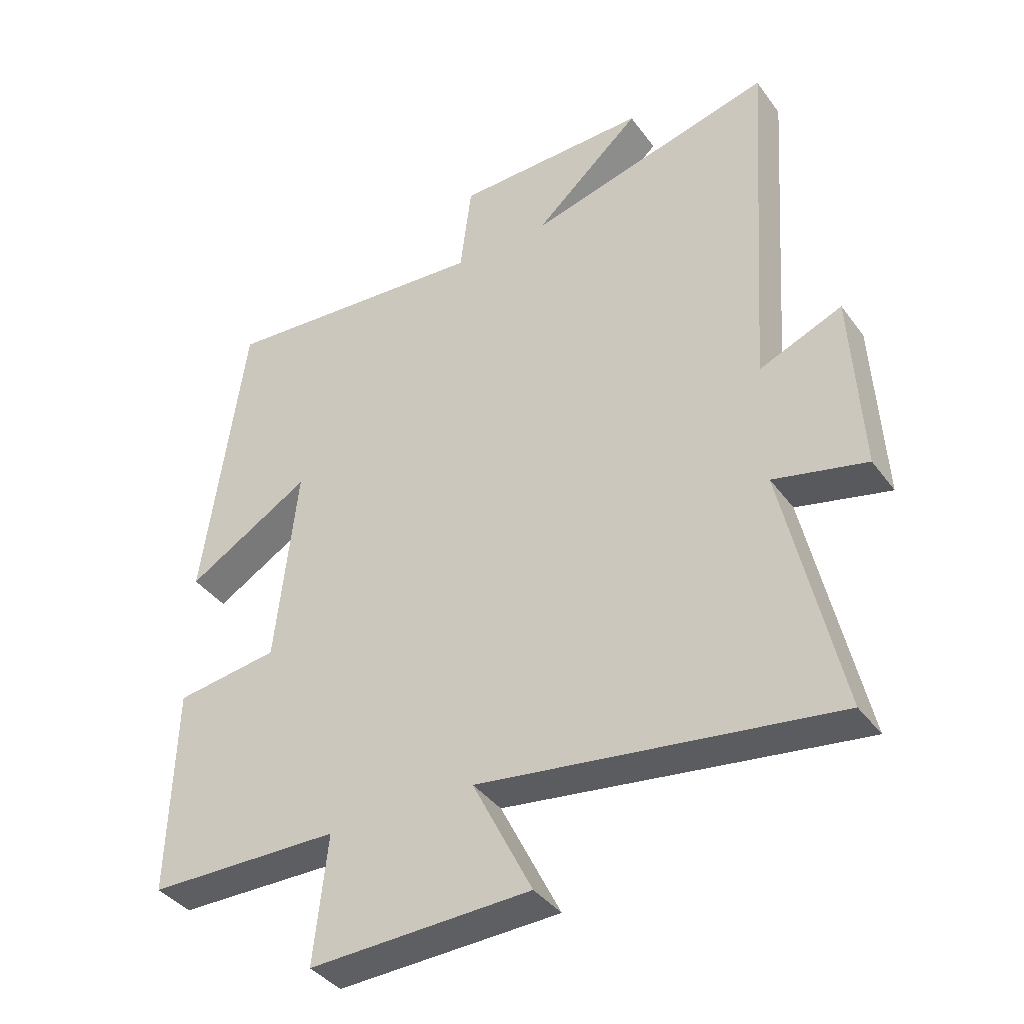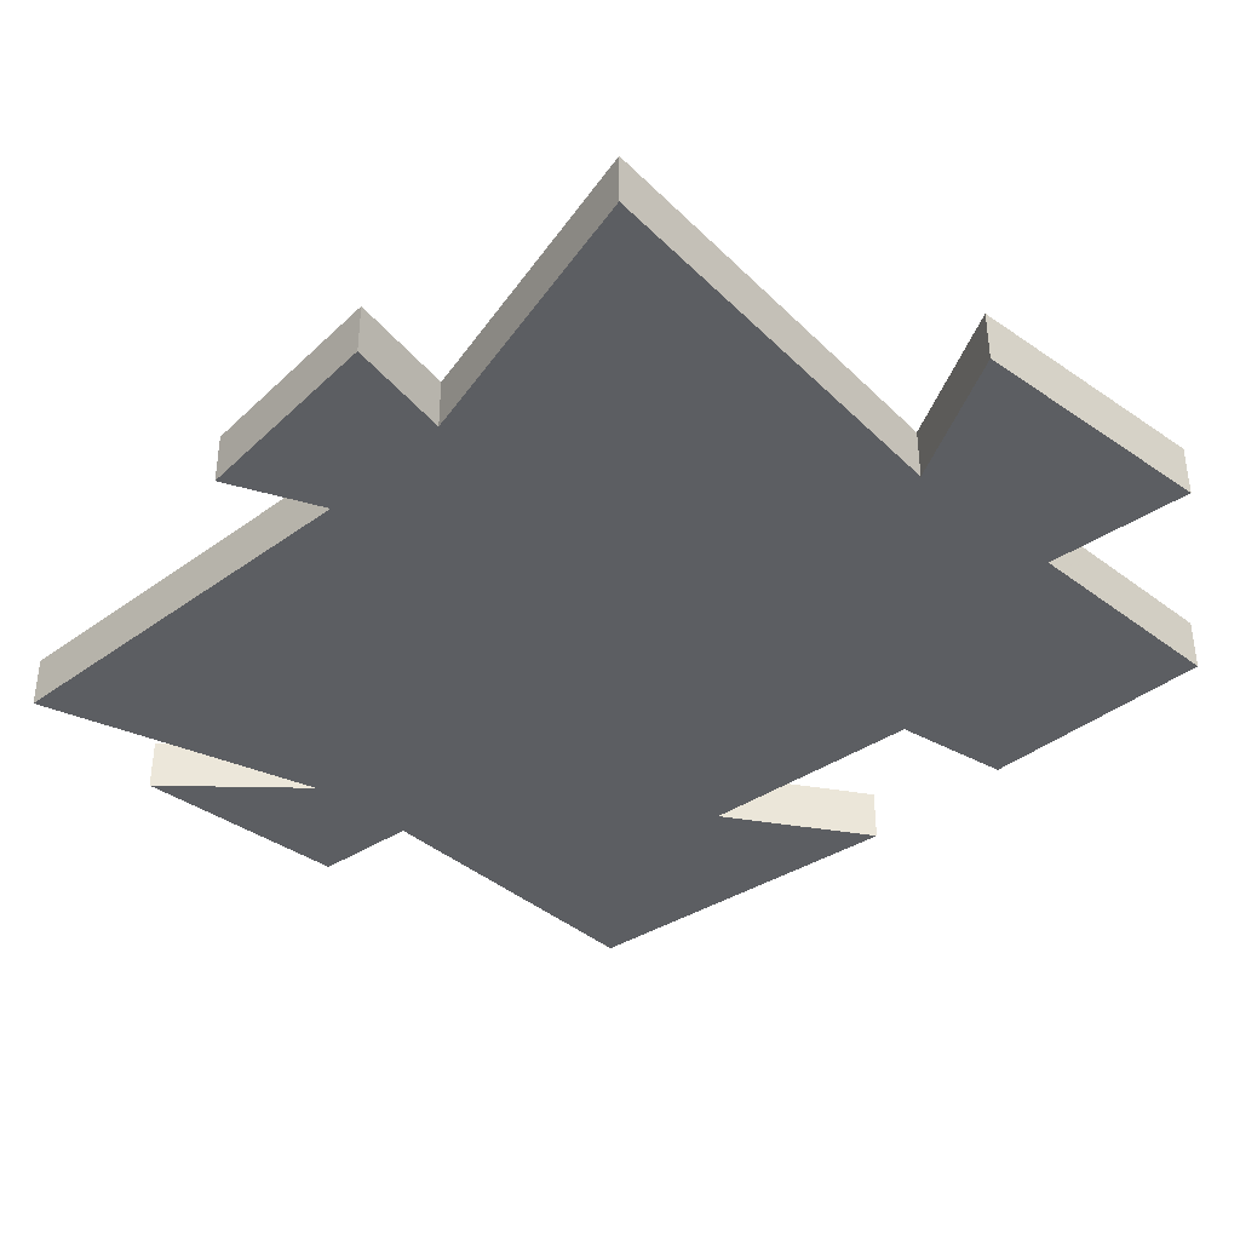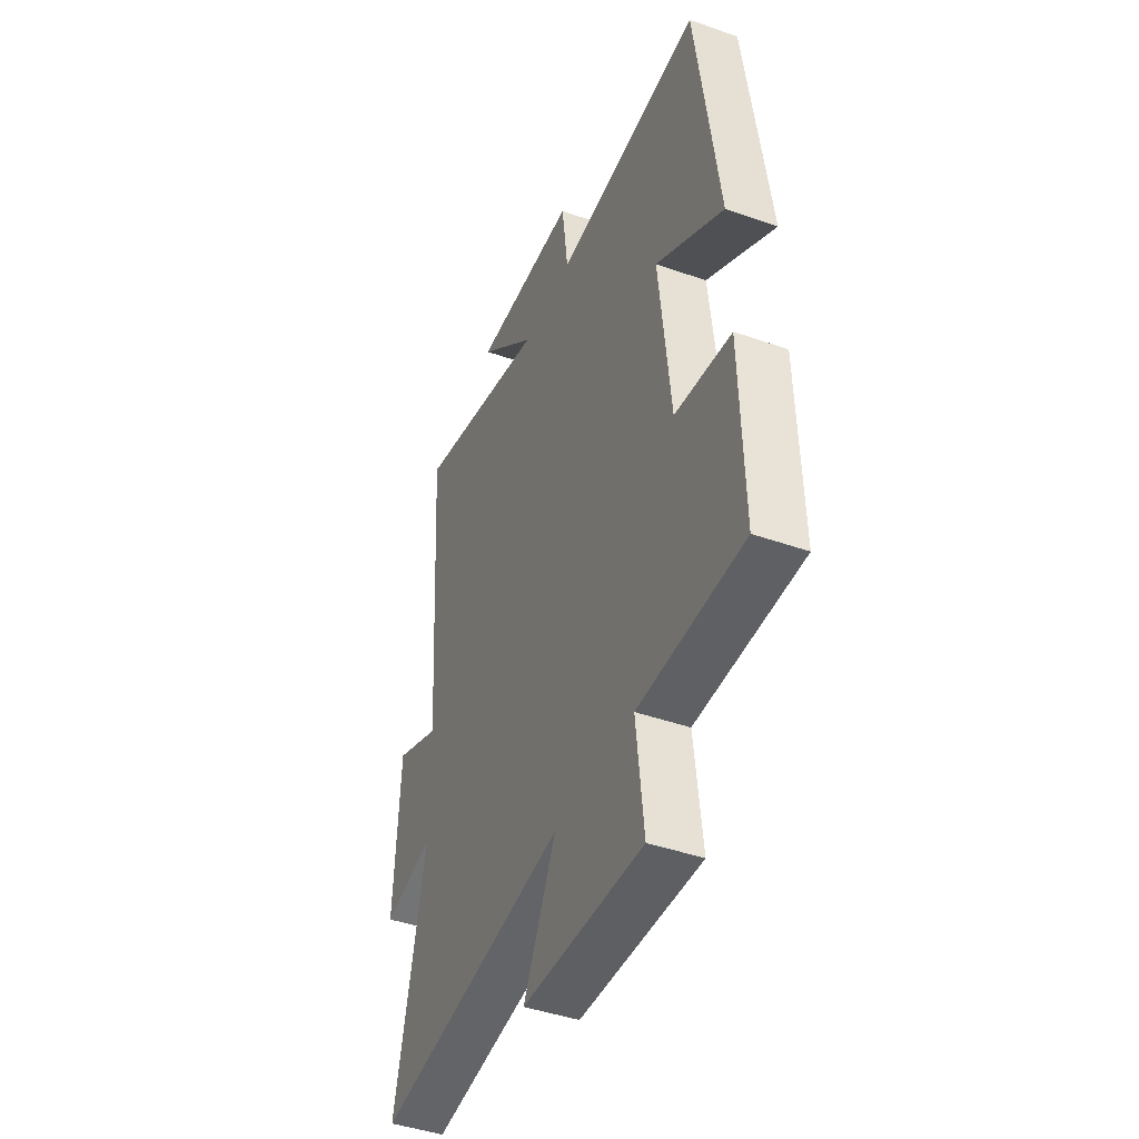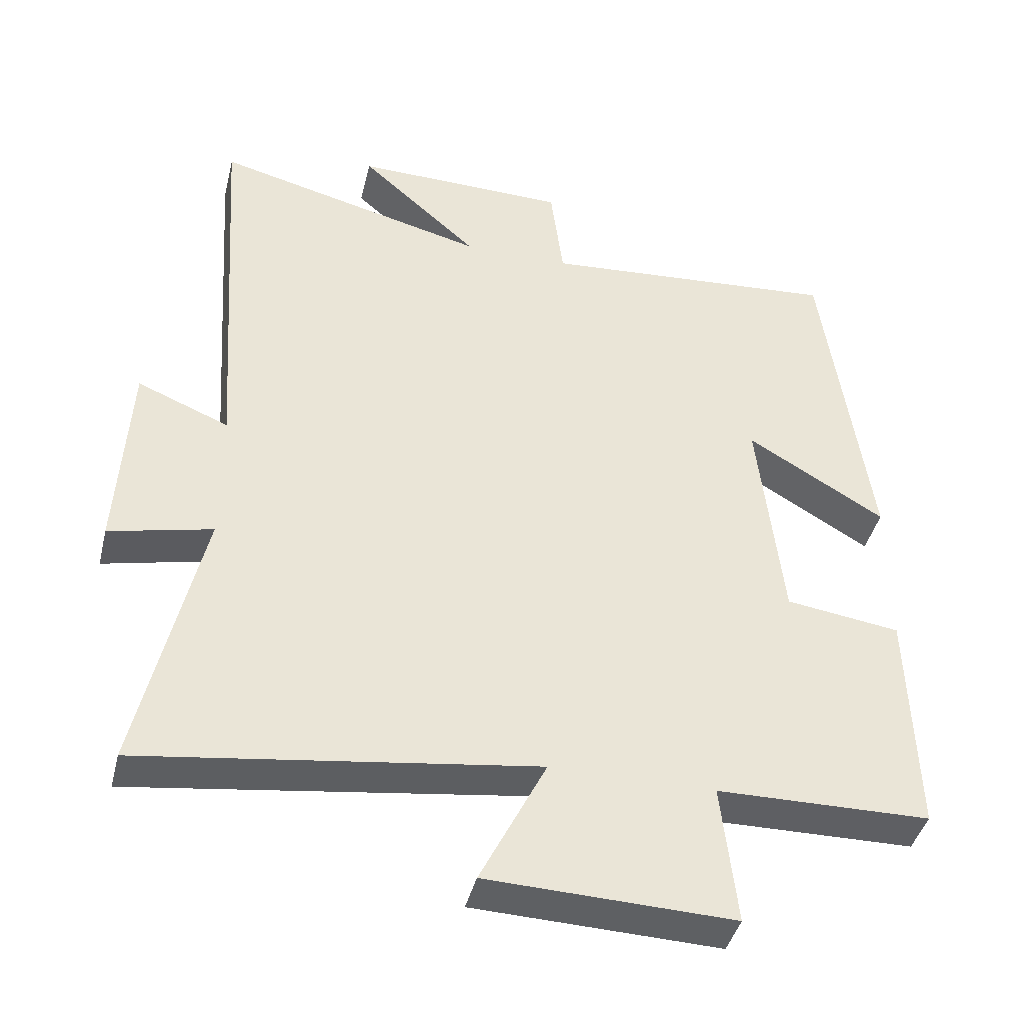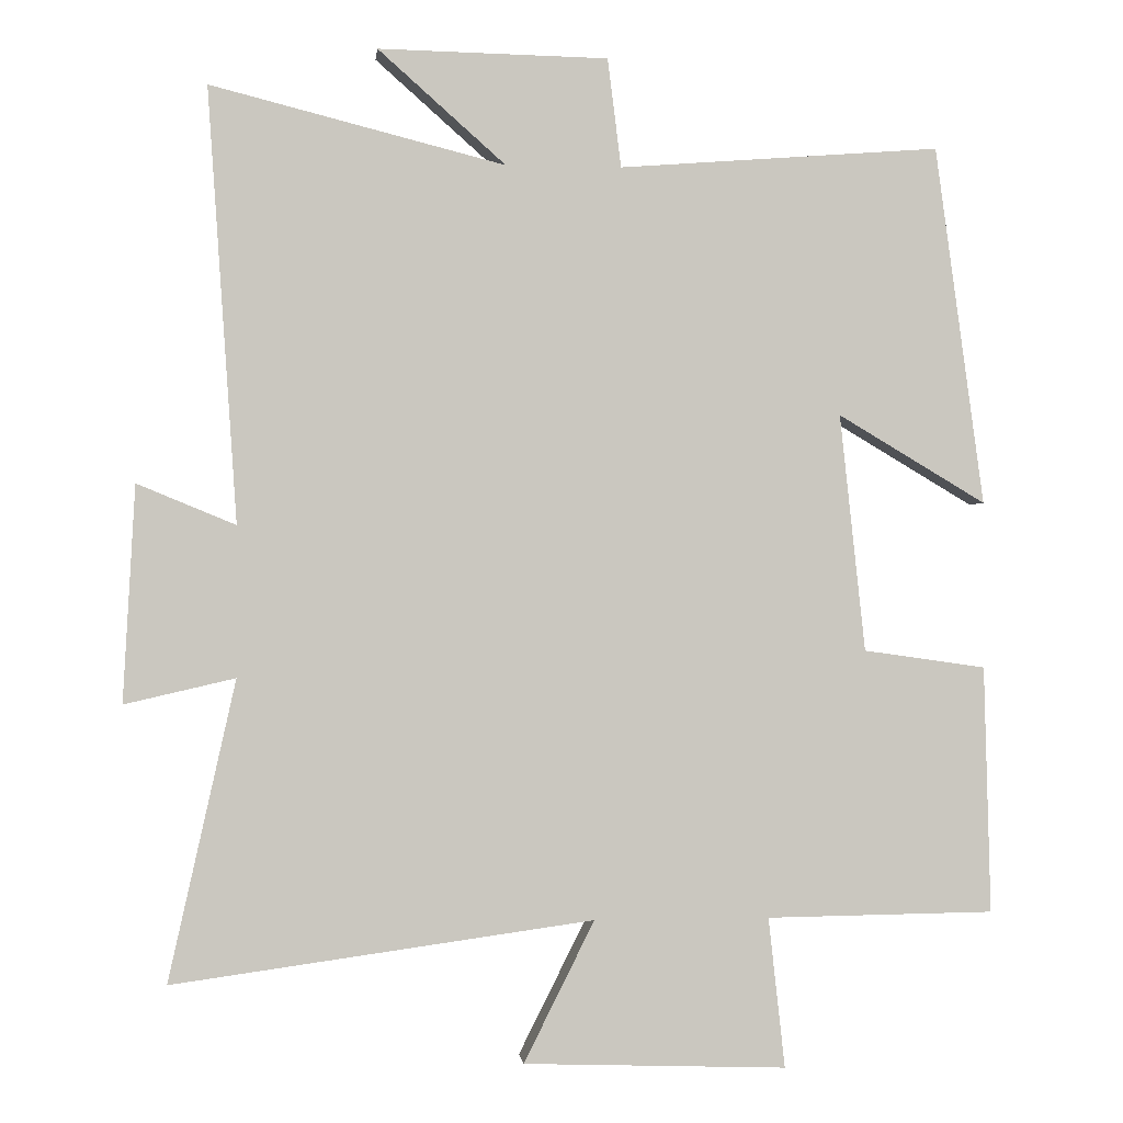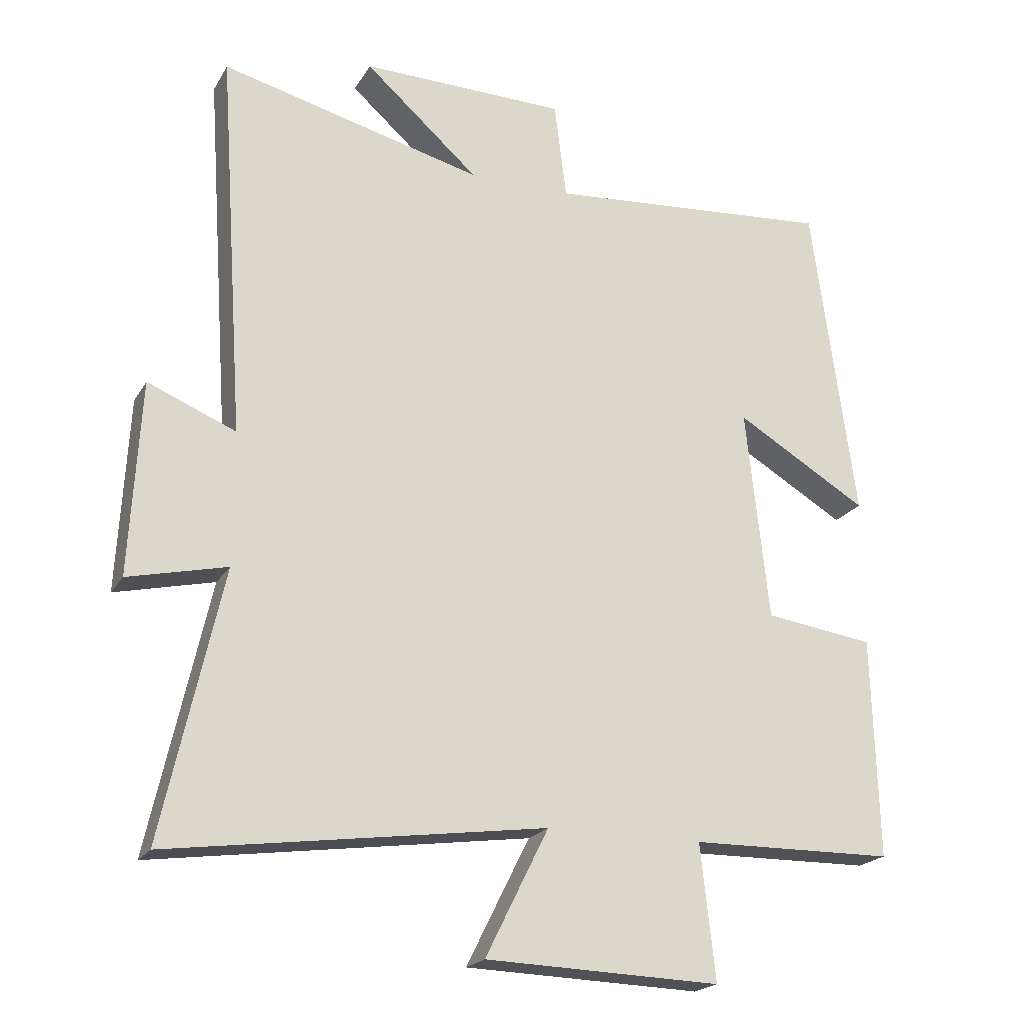
<metadata>
{"format":"obj","ext":"obj","renderer":"f3d","projection":"perspective","resolution":1024,"background":"white","views":[{"elev":-38.8,"azim":32.3,"up":"+Z"},{"elev":-38.0,"azim":136.8,"up":"+Y"},{"elev":-43.7,"azim":-112.5,"up":"+Z"},{"elev":-41.9,"azim":166.4,"up":"+Z"},{"elev":-0.8,"azim":173.8,"up":"+Z"},{"elev":-20.5,"azim":157.6,"up":"+Z"}]}
</metadata>
<code>
v -0.509 0.07 -0.496
v -0.5 0.07 -0.167
v -0.337 0.07 -0.144
v -0.303 0.07 0.172
v -0.5 0.07 0.055
v -0.435 0.07 0.533
v -0.007 0.07 0.5
v 0.011 0.07 0.645
v 0.317 0.07 0.651
v 0.147 0.07 0.5
v 0.539 0.07 0.599
v 0.5 0.07 0.022
v 0.631 0.07 0.076
v 0.647 0.07 -0.212
v 0.5 0.07 -0.178
v 0.589 0.07 -0.577
v 0.029 0.07 -0.5
v 0.123 0.07 -0.688
v -0.227 0.07 -0.7
v -0.205 0.07 -0.5
v -0.509 0 -0.496
v -0.5 0 -0.167
v -0.337 0 -0.144
v -0.303 0 0.172
v -0.5 0 0.055
v -0.435 0 0.533
v -0.007 0 0.5
v 0.011 0 0.645
v 0.317 0 0.651
v 0.147 0 0.5
v 0.539 0 0.599
v 0.5 0 0.022
v 0.631 0 0.076
v 0.647 0 -0.212
v 0.5 0 -0.178
v 0.589 0 -0.577
v 0.029 0 -0.5
v 0.123 0 -0.688
v -0.227 0 -0.7
v -0.205 0 -0.5
f 17 18 19 20
f 17 20 1 2
f 15 16 17 2
f 12 13 14 15
f 10 11 12
f 10 12 15
f 7 8 9 10
f 7 10 15
f 4 5 6 7
f 3 4 7 15
f 2 3 15
f 40 39 38 37
f 22 21 40 37
f 22 37 36 35
f 35 34 33 32
f 32 31 30
f 35 32 30
f 30 29 28 27
f 35 30 27
f 27 26 25 24
f 35 27 24 23
f 35 23 22
f 1 21 22 2
f 2 22 23 3
f 3 23 24 4
f 4 24 25 5
f 5 25 26 6
f 6 26 27 7
f 7 27 28 8
f 8 28 29 9
f 9 29 30 10
f 10 30 31 11
f 11 31 32 12
f 12 32 33 13
f 13 33 34 14
f 14 34 35 15
f 15 35 36 16
f 16 36 37 17
f 17 37 38 18
f 18 38 39 19
f 19 39 40 20
f 20 40 21 1

</code>
